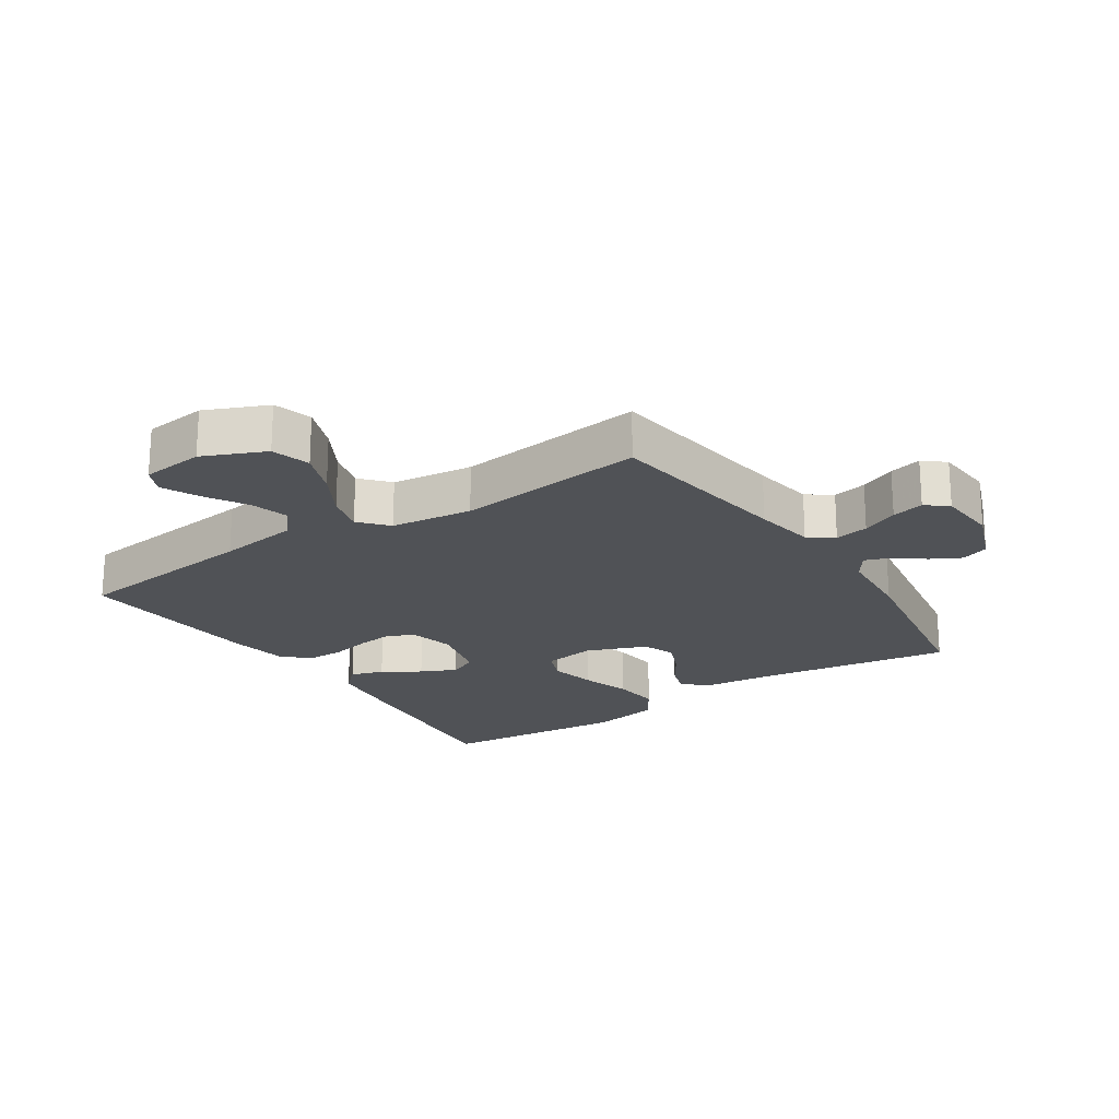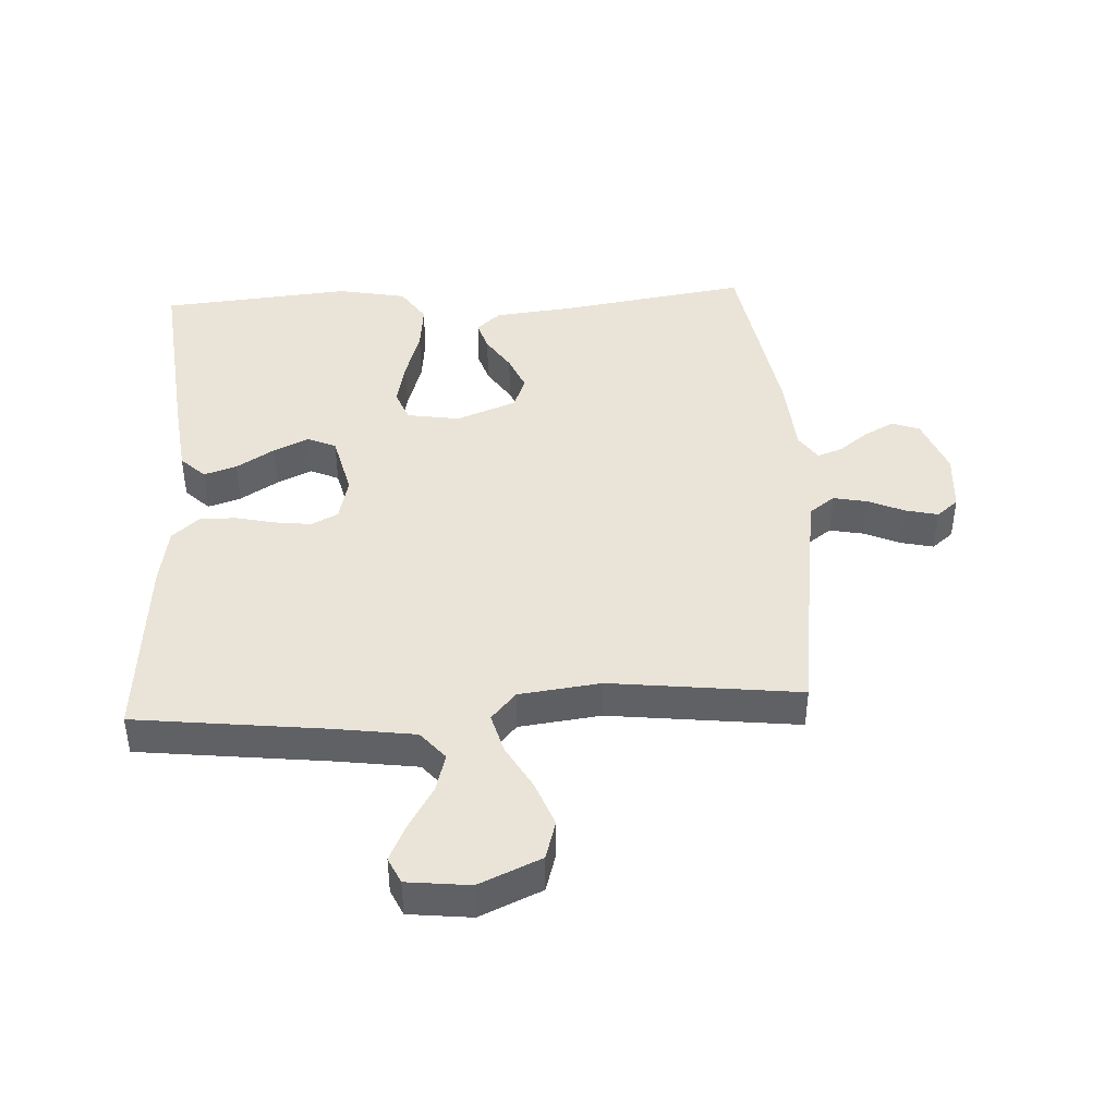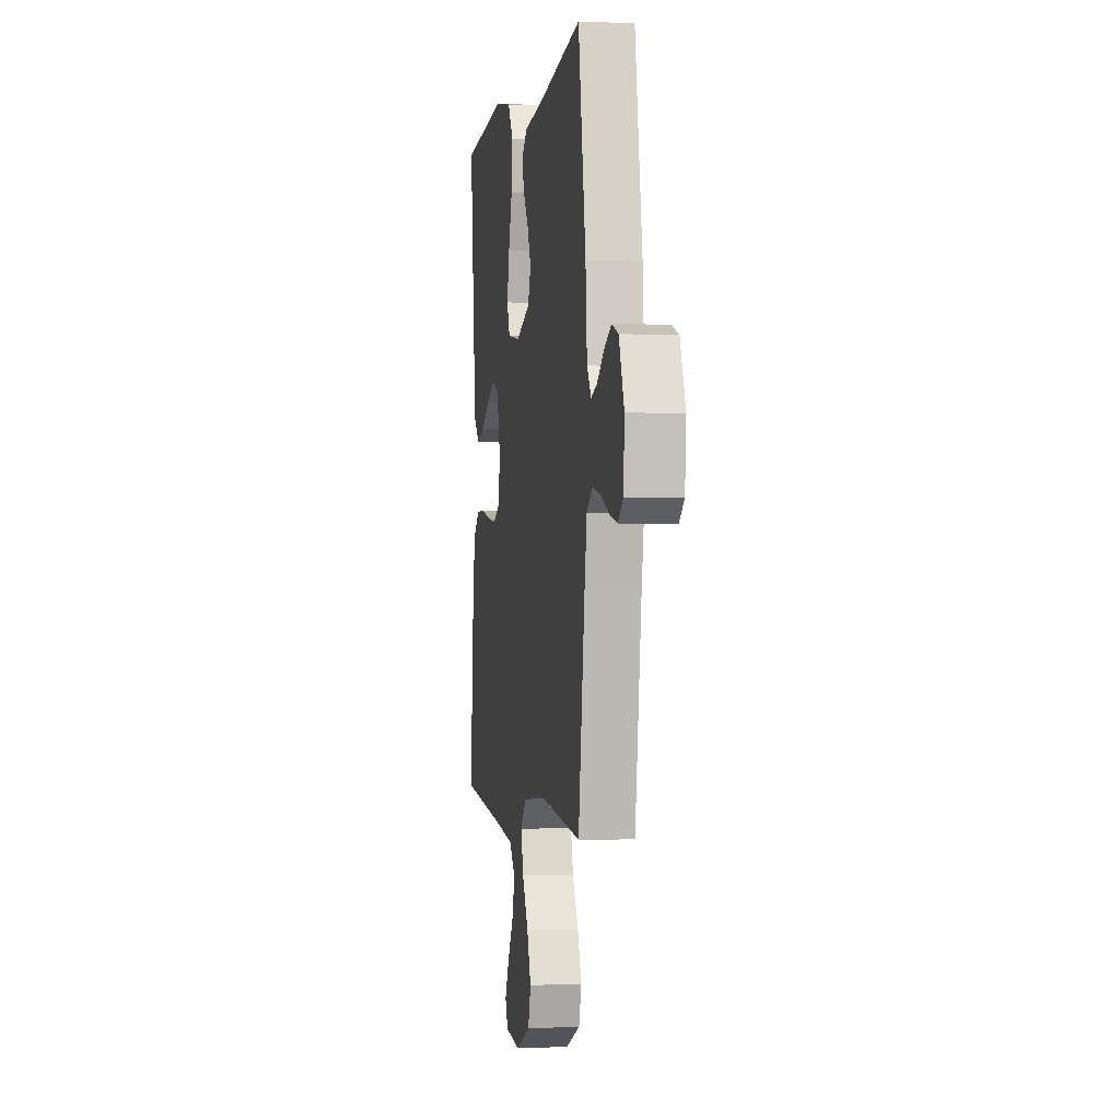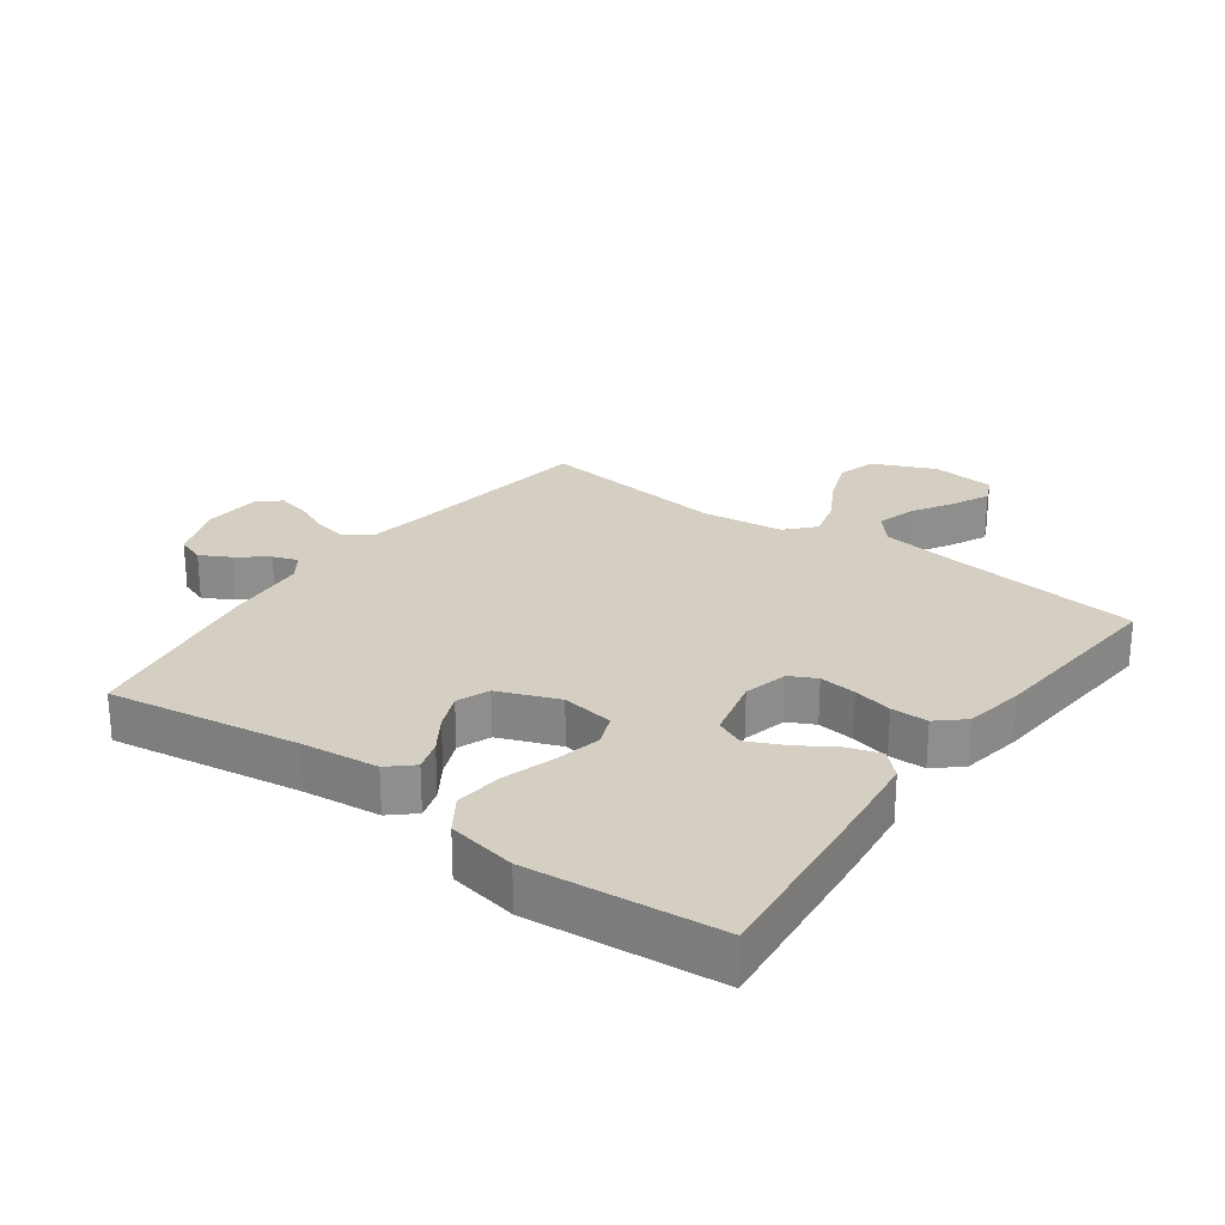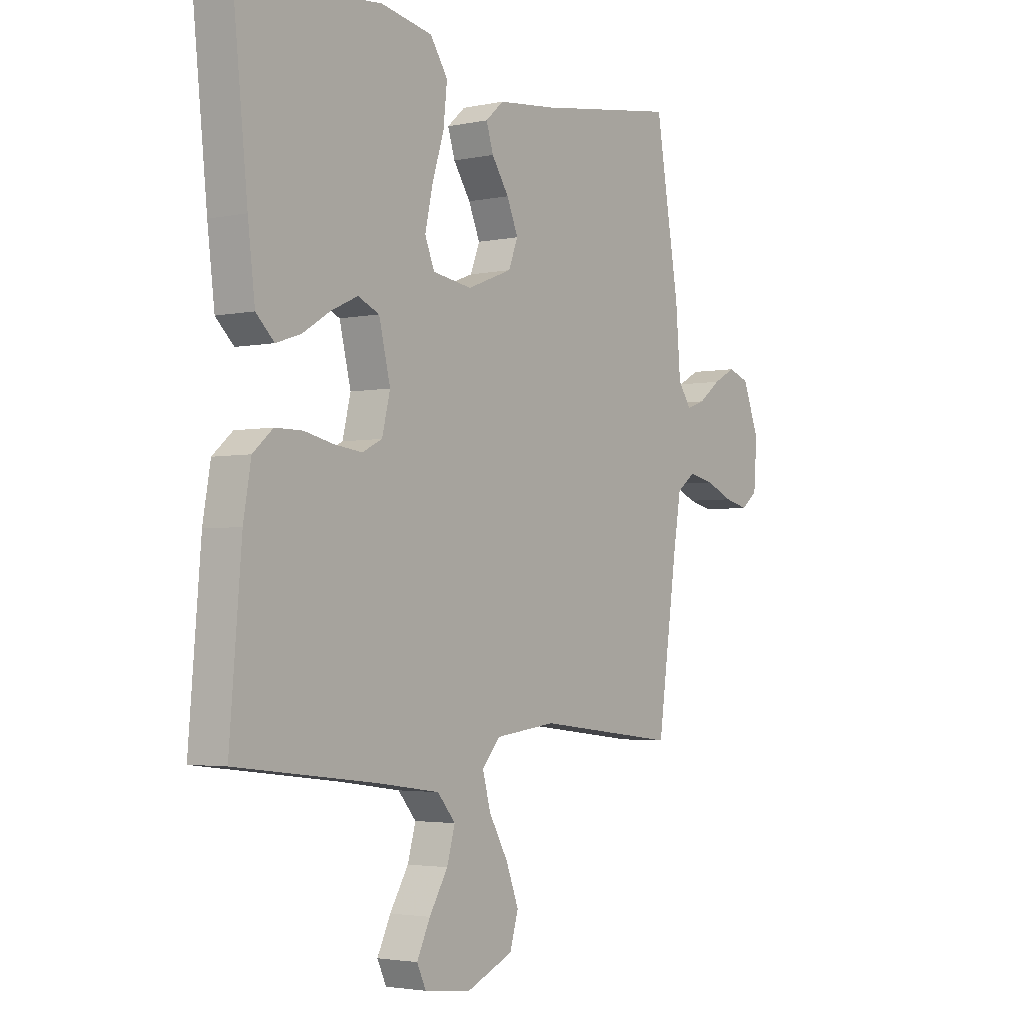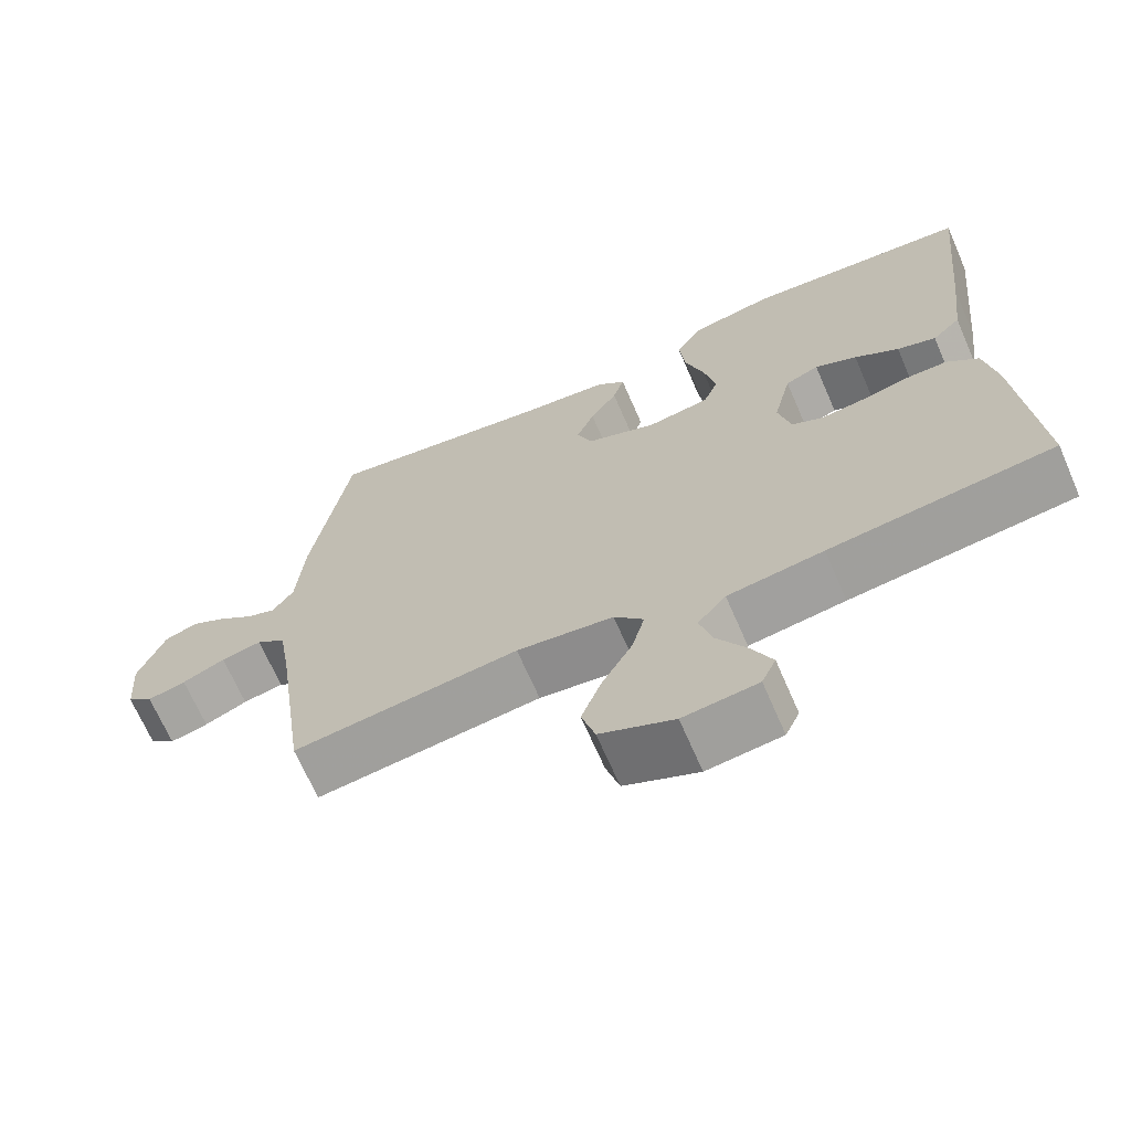
<metadata>
{"format":"obj","ext":"obj","renderer":"f3d","projection":"perspective","resolution":1024,"background":"white","views":[{"elev":-21.1,"azim":-146.5,"up":"+Y"},{"elev":43.0,"azim":176.9,"up":"+Y"},{"elev":-0.9,"azim":-99.4,"up":"+Z"},{"elev":25.4,"azim":36.0,"up":"+Y"},{"elev":-3.0,"azim":126.1,"up":"+Z"},{"elev":-68.2,"azim":23.5,"up":"+Z"}]}
</metadata>
<code>
v -0.5 0.07 -0.5
v -0.542 0.07 -0.2
v -0.558 0.07 -0.103
v -0.597 0.07 -0.074
v -0.651 0.07 -0.085
v -0.708 0.07 -0.11
v -0.759 0.07 -0.122
v -0.793 0.07 -0.094
v -0.8 0.07 0
v -0.765 0.07 0.091
v -0.721 0.07 0.107
v -0.674 0.07 0.082
v -0.627 0.07 0.046
v -0.588 0.07 0.032
v -0.56 0.07 0.073
v -0.55 0.07 0.2
v -0.5 0.07 0.5
v -0.2 0.07 0.454
v -0.078 0.07 0.441
v -0.04 0.07 0.407
v -0.055 0.07 0.359
v -0.091 0.07 0.304
v -0.115 0.07 0.247
v -0.095 0.07 0.196
v 0 0.07 0.159
v 0.083 0.07 0.172
v 0.103 0.07 0.222
v 0.087 0.07 0.295
v 0.062 0.07 0.375
v 0.054 0.07 0.45
v 0.091 0.07 0.506
v 0.2 0.07 0.527
v 0.5 0.07 0.5
v 0.469 0.07 0.2
v 0.454 0.07 0.076
v 0.416 0.07 0.039
v 0.364 0.07 0.056
v 0.305 0.07 0.093
v 0.249 0.07 0.119
v 0.204 0.07 0.099
v 0.18 0.07 0
v 0.197 0.07 -0.07
v 0.239 0.07 -0.091
v 0.297 0.07 -0.084
v 0.359 0.07 -0.07
v 0.417 0.07 -0.07
v 0.459 0.07 -0.107
v 0.475 0.07 -0.2
v 0.5 0.07 -0.5
v 0.2 0.07 -0.535
v 0.072 0.07 -0.553
v 0.034 0.07 -0.598
v 0.051 0.07 -0.658
v 0.09 0.07 -0.723
v 0.118 0.07 -0.782
v 0.099 0.07 -0.823
v 0 0.07 -0.834
v -0.098 0.07 -0.791
v -0.116 0.07 -0.73
v -0.089 0.07 -0.659
v -0.049 0.07 -0.588
v -0.032 0.07 -0.525
v -0.071 0.07 -0.481
v -0.2 0.07 -0.465
v -0.5 0 -0.5
v -0.542 0 -0.2
v -0.558 0 -0.103
v -0.597 0 -0.074
v -0.651 0 -0.085
v -0.708 0 -0.11
v -0.759 0 -0.122
v -0.793 0 -0.094
v -0.8 0 0
v -0.765 0 0.091
v -0.721 0 0.107
v -0.674 0 0.082
v -0.627 0 0.046
v -0.588 0 0.032
v -0.56 0 0.073
v -0.55 0 0.2
v -0.5 0 0.5
v -0.2 0 0.454
v -0.078 0 0.441
v -0.04 0 0.407
v -0.055 0 0.359
v -0.091 0 0.304
v -0.115 0 0.247
v -0.095 0 0.196
v 0 0 0.159
v 0.083 0 0.172
v 0.103 0 0.222
v 0.087 0 0.295
v 0.062 0 0.375
v 0.054 0 0.45
v 0.091 0 0.506
v 0.2 0 0.527
v 0.5 0 0.5
v 0.469 0 0.2
v 0.454 0 0.076
v 0.416 0 0.039
v 0.364 0 0.056
v 0.305 0 0.093
v 0.249 0 0.119
v 0.204 0 0.099
v 0.18 0 0
v 0.197 0 -0.07
v 0.239 0 -0.091
v 0.297 0 -0.084
v 0.359 0 -0.07
v 0.417 0 -0.07
v 0.459 0 -0.107
v 0.475 0 -0.2
v 0.5 0 -0.5
v 0.2 0 -0.535
v 0.072 0 -0.553
v 0.034 0 -0.598
v 0.051 0 -0.658
v 0.09 0 -0.723
v 0.118 0 -0.782
v 0.099 0 -0.823
v 0 0 -0.834
v -0.098 0 -0.791
v -0.116 0 -0.73
v -0.089 0 -0.659
v -0.049 0 -0.588
v -0.032 0 -0.525
v -0.071 0 -0.481
v -0.2 0 -0.465
f 59 60 61
f 58 59 61
f 57 58 61
f 56 57 61
f 55 56 61
f 54 55 61
f 53 54 61
f 52 53 61 62
f 51 52 62 63
f 48 49 50
f 47 48 50
f 46 47 50
f 45 46 50
f 44 45 50
f 50 51 63
f 44 50 63
f 43 44 63
f 36 37 38
f 35 36 38
f 34 35 38
f 33 34 38
f 32 33 38
f 31 32 38
f 30 31 38
f 29 30 38
f 28 29 38
f 27 28 38 39
f 26 27 39 40
f 20 21 22
f 19 20 22
f 18 19 22
f 18 22 23
f 17 18 23
f 16 17 23
f 15 16 23
f 14 15 23 24
f 11 12 13
f 10 11 13
f 9 10 13
f 8 9 13
f 7 8 13
f 6 7 13
f 5 6 13
f 4 5 13 14
f 14 24 25
f 4 14 25
f 3 4 25
f 64 1 2
f 64 2 3
f 63 64 3
f 43 63 3
f 42 43 3
f 3 25 26
f 42 3 26
f 41 42 26
f 26 40 41
f 125 124 123
f 125 123 122
f 125 122 121
f 125 121 120
f 125 120 119
f 125 119 118
f 125 118 117
f 126 125 117 116
f 127 126 116 115
f 114 113 112
f 114 112 111
f 114 111 110
f 114 110 109
f 114 109 108
f 127 115 114
f 127 114 108
f 127 108 107
f 102 101 100
f 102 100 99
f 102 99 98
f 102 98 97
f 102 97 96
f 102 96 95
f 102 95 94
f 102 94 93
f 102 93 92
f 103 102 92 91
f 104 103 91 90
f 86 85 84
f 86 84 83
f 86 83 82
f 87 86 82
f 87 82 81
f 87 81 80
f 87 80 79
f 88 87 79 78
f 77 76 75
f 77 75 74
f 77 74 73
f 77 73 72
f 77 72 71
f 77 71 70
f 77 70 69
f 78 77 69 68
f 89 88 78
f 89 78 68
f 89 68 67
f 66 65 128
f 67 66 128
f 67 128 127
f 67 127 107
f 67 107 106
f 90 89 67
f 90 67 106
f 90 106 105
f 105 104 90
f 1 65 66 2
f 2 66 67 3
f 3 67 68 4
f 4 68 69 5
f 5 69 70 6
f 6 70 71 7
f 7 71 72 8
f 8 72 73 9
f 9 73 74 10
f 10 74 75 11
f 11 75 76 12
f 12 76 77 13
f 13 77 78 14
f 14 78 79 15
f 15 79 80 16
f 16 80 81 17
f 17 81 82 18
f 18 82 83 19
f 19 83 84 20
f 20 84 85 21
f 21 85 86 22
f 22 86 87 23
f 23 87 88 24
f 24 88 89 25
f 25 89 90 26
f 26 90 91 27
f 27 91 92 28
f 28 92 93 29
f 29 93 94 30
f 30 94 95 31
f 31 95 96 32
f 32 96 97 33
f 33 97 98 34
f 34 98 99 35
f 35 99 100 36
f 36 100 101 37
f 37 101 102 38
f 38 102 103 39
f 39 103 104 40
f 40 104 105 41
f 41 105 106 42
f 42 106 107 43
f 43 107 108 44
f 44 108 109 45
f 45 109 110 46
f 46 110 111 47
f 47 111 112 48
f 48 112 113 49
f 49 113 114 50
f 50 114 115 51
f 51 115 116 52
f 52 116 117 53
f 53 117 118 54
f 54 118 119 55
f 55 119 120 56
f 56 120 121 57
f 57 121 122 58
f 58 122 123 59
f 59 123 124 60
f 60 124 125 61
f 61 125 126 62
f 62 126 127 63
f 63 127 128 64
f 64 128 65 1

</code>
